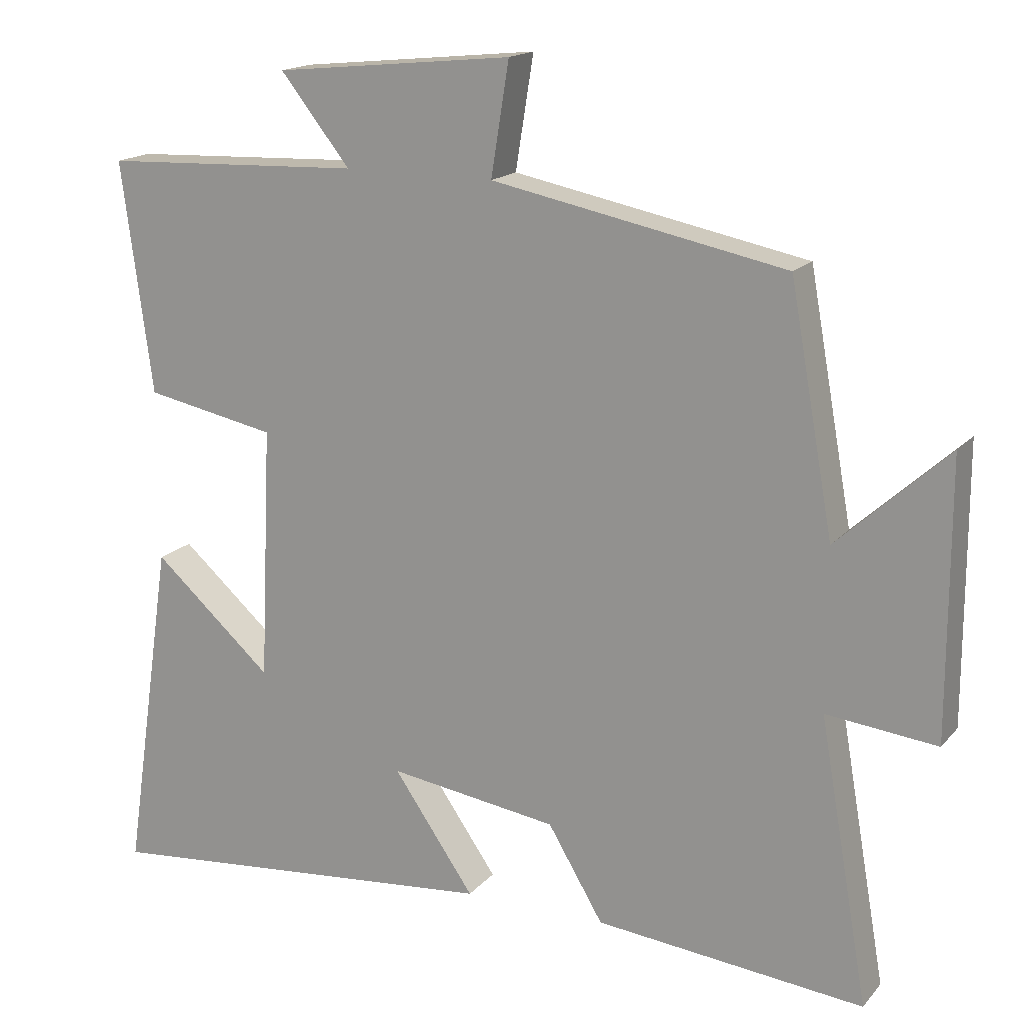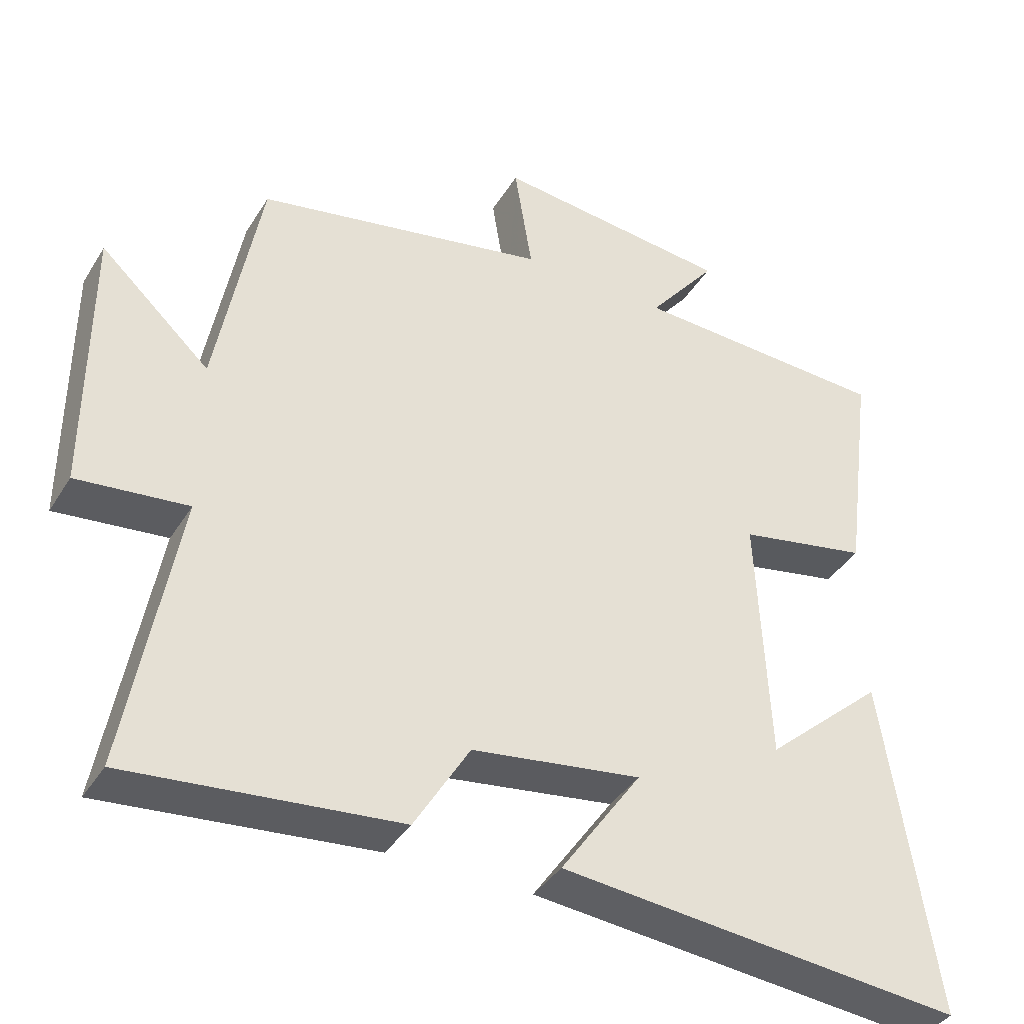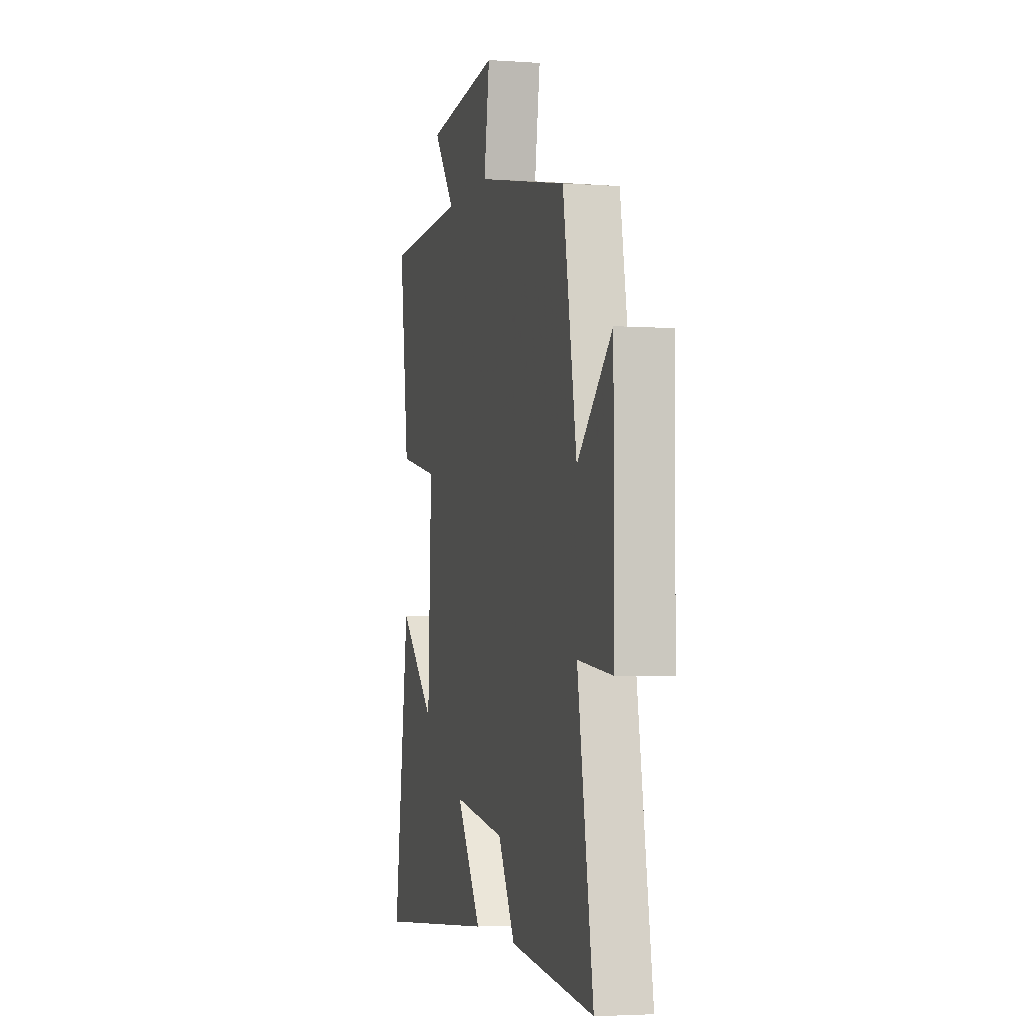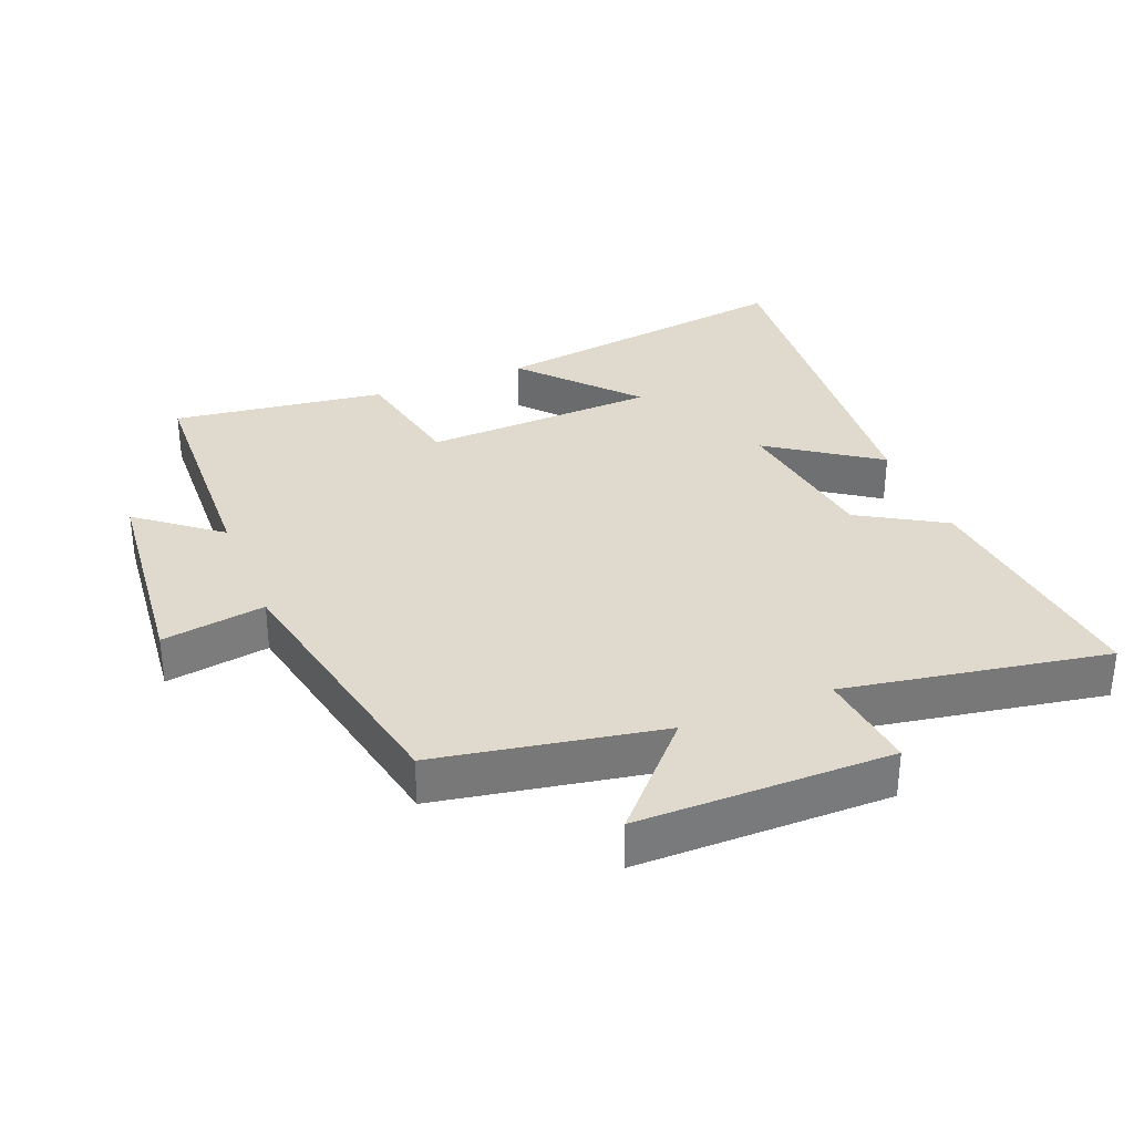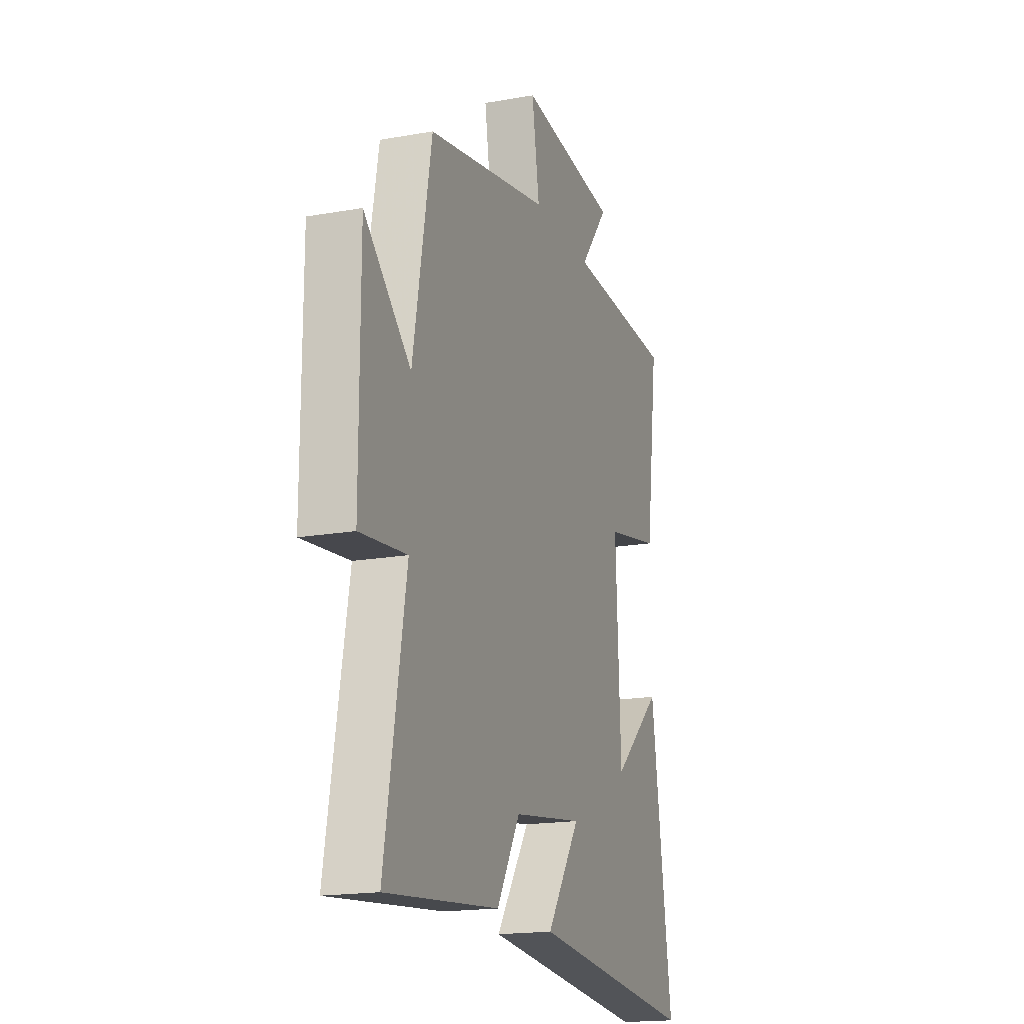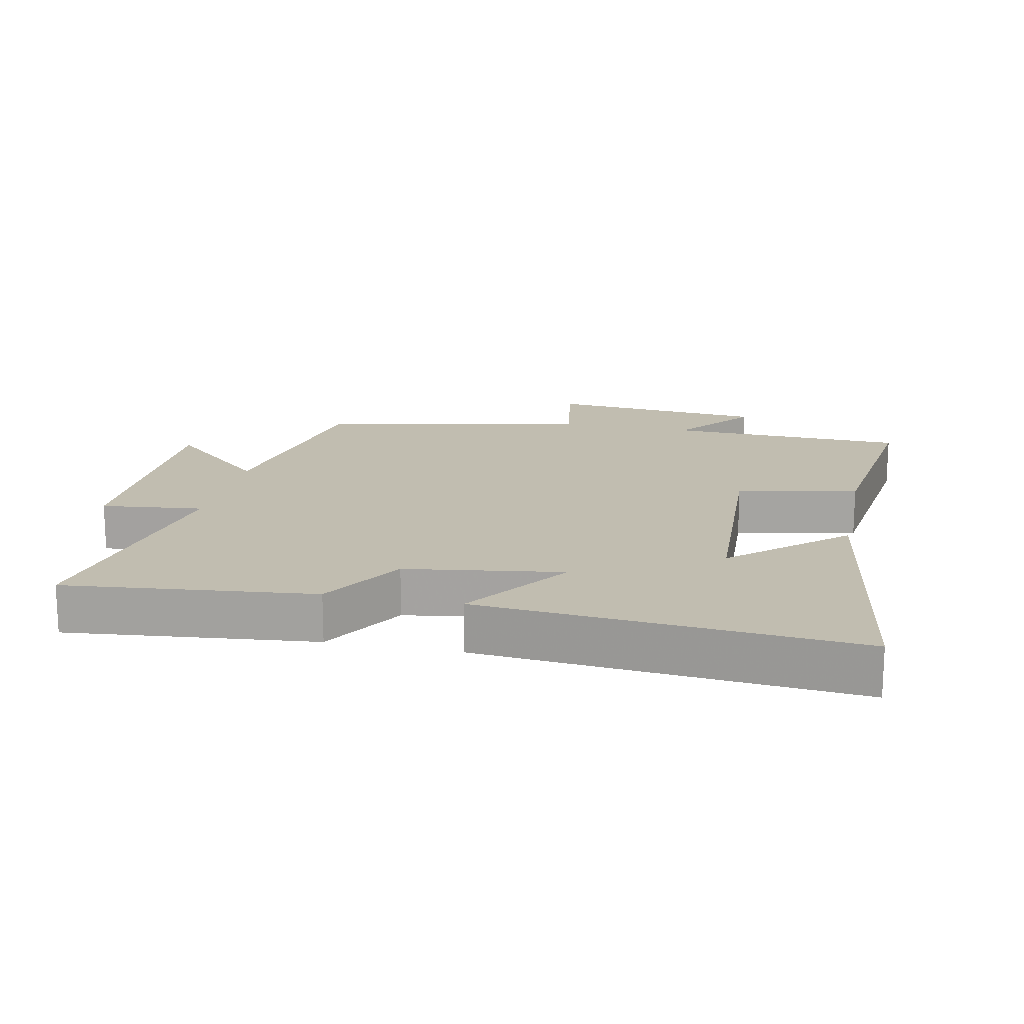
<metadata>
{"format":"obj","ext":"obj","renderer":"f3d","projection":"perspective","resolution":1024,"background":"white","views":[{"elev":16.8,"azim":26.6,"up":"+Z"},{"elev":-39.1,"azim":151.3,"up":"+Z"},{"elev":-3.2,"azim":76.3,"up":"+Z"},{"elev":32.9,"azim":68.1,"up":"+Y"},{"elev":-17.9,"azim":109.2,"up":"+Z"},{"elev":16.7,"azim":-168.3,"up":"+Y"}]}
</metadata>
<code>
v -0.543 0.07 0.485
v -0.18 0.07 0.5
v -0.277 0.07 0.622
v 0.055 0.07 0.656
v 0.03 0.07 0.5
v 0.439 0.07 0.419
v 0.5 0.07 0.081
v 0.654 0.07 0.222
v 0.654 0.07 -0.16
v 0.5 0.07 -0.143
v 0.569 0.07 -0.538
v 0.194 0.07 -0.5
v 0.117 0.07 -0.371
v -0.119 0.07 -0.337
v -0.006 0.07 -0.5
v -0.57 0.07 -0.552
v -0.5 0.07 -0.079
v -0.333 0.07 -0.227
v -0.317 0.07 0.127
v -0.5 0.07 0.163
v -0.543 0 0.485
v -0.18 0 0.5
v -0.277 0 0.622
v 0.055 0 0.656
v 0.03 0 0.5
v 0.439 0 0.419
v 0.5 0 0.081
v 0.654 0 0.222
v 0.654 0 -0.16
v 0.5 0 -0.143
v 0.569 0 -0.538
v 0.194 0 -0.5
v 0.117 0 -0.371
v -0.119 0 -0.337
v -0.006 0 -0.5
v -0.57 0 -0.552
v -0.5 0 -0.079
v -0.333 0 -0.227
v -0.317 0 0.127
v -0.5 0 0.163
f 19 20 1 2
f 18 19 2
f 16 17 18
f 14 15 16 18
f 13 14 18 2
f 12 13 2
f 11 12 2
f 10 11 2
f 7 8 9 10
f 7 10 2
f 6 7 2
f 5 6 2
f 2 3 4 5
f 22 21 40 39
f 22 39 38
f 38 37 36
f 38 36 35 34
f 22 38 34 33
f 22 33 32
f 22 32 31
f 22 31 30
f 30 29 28 27
f 22 30 27
f 22 27 26
f 22 26 25
f 25 24 23 22
f 1 21 22 2
f 2 22 23 3
f 3 23 24 4
f 4 24 25 5
f 5 25 26 6
f 6 26 27 7
f 7 27 28 8
f 8 28 29 9
f 9 29 30 10
f 10 30 31 11
f 11 31 32 12
f 12 32 33 13
f 13 33 34 14
f 14 34 35 15
f 15 35 36 16
f 16 36 37 17
f 17 37 38 18
f 18 38 39 19
f 19 39 40 20
f 20 40 21 1

</code>
